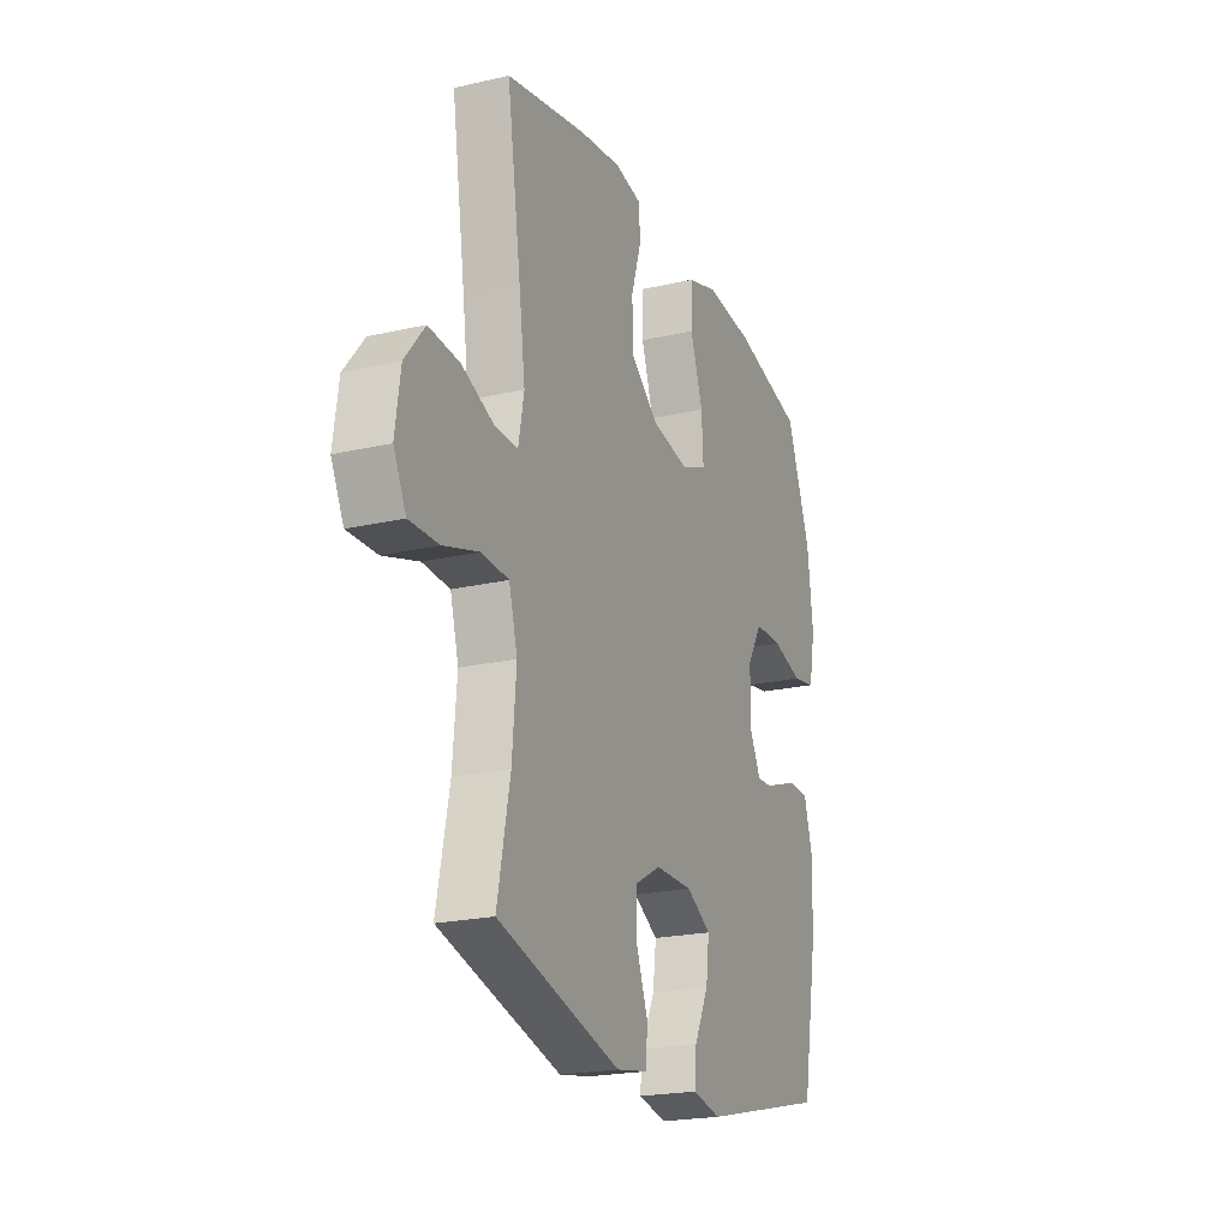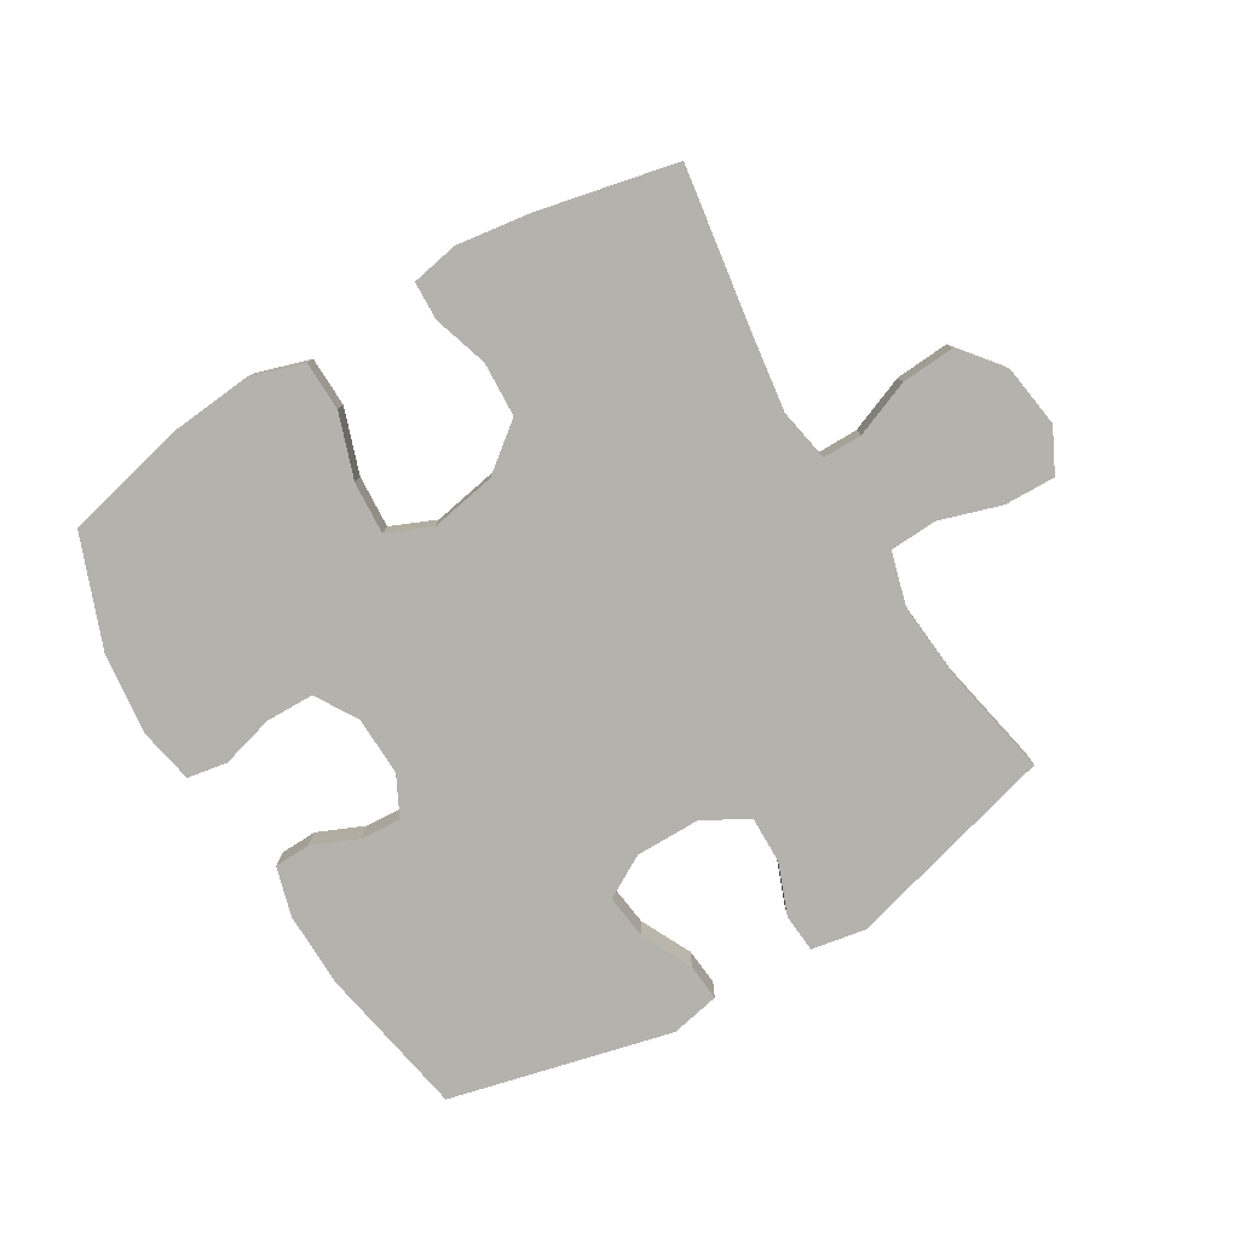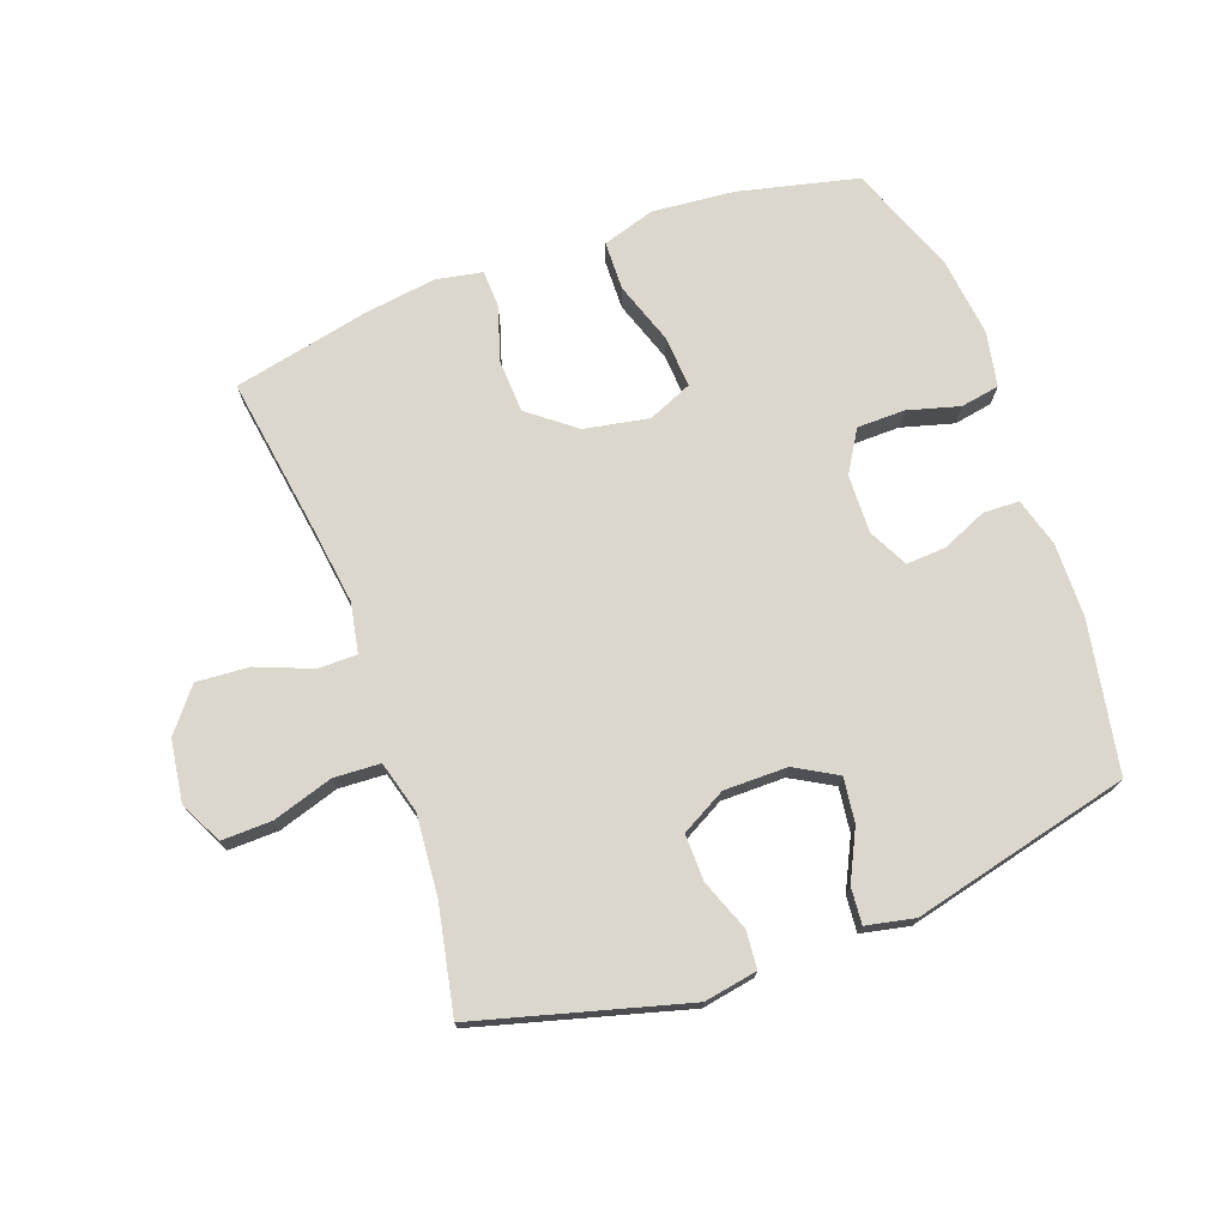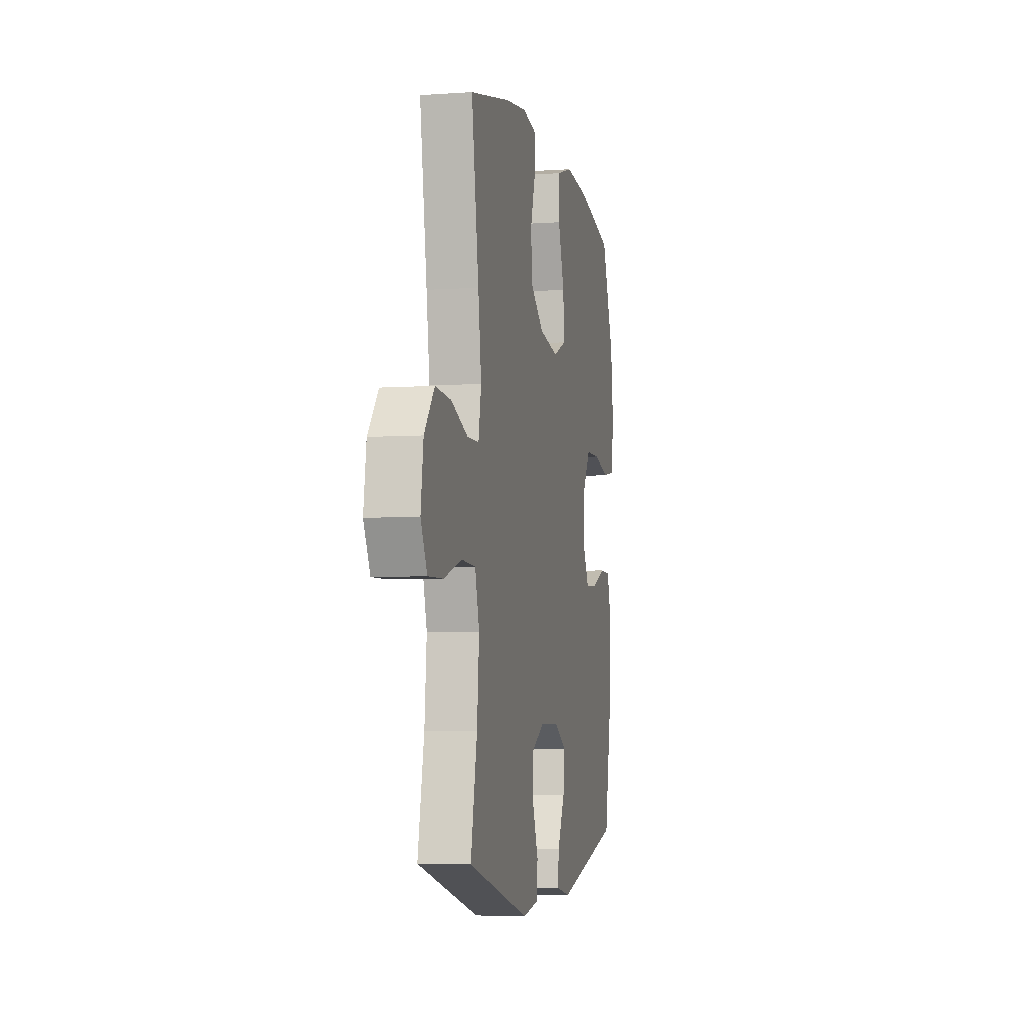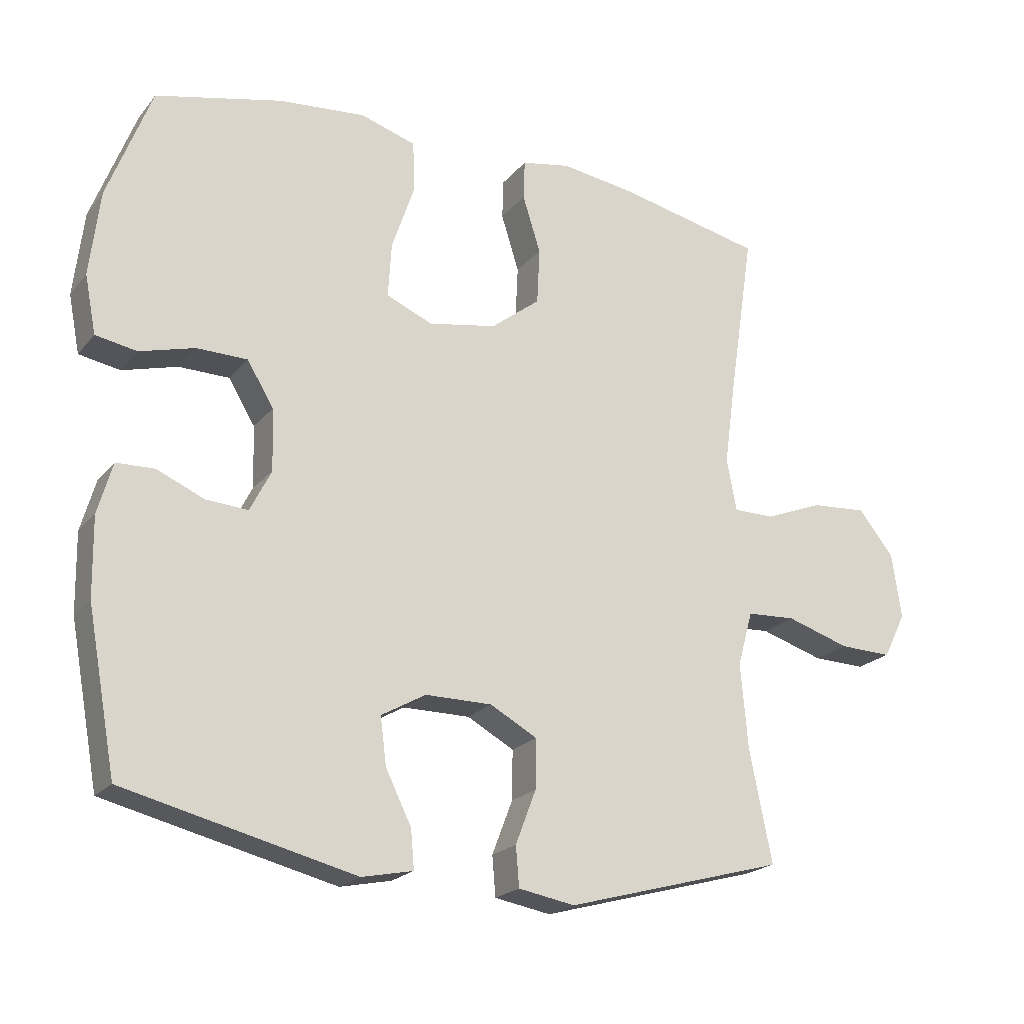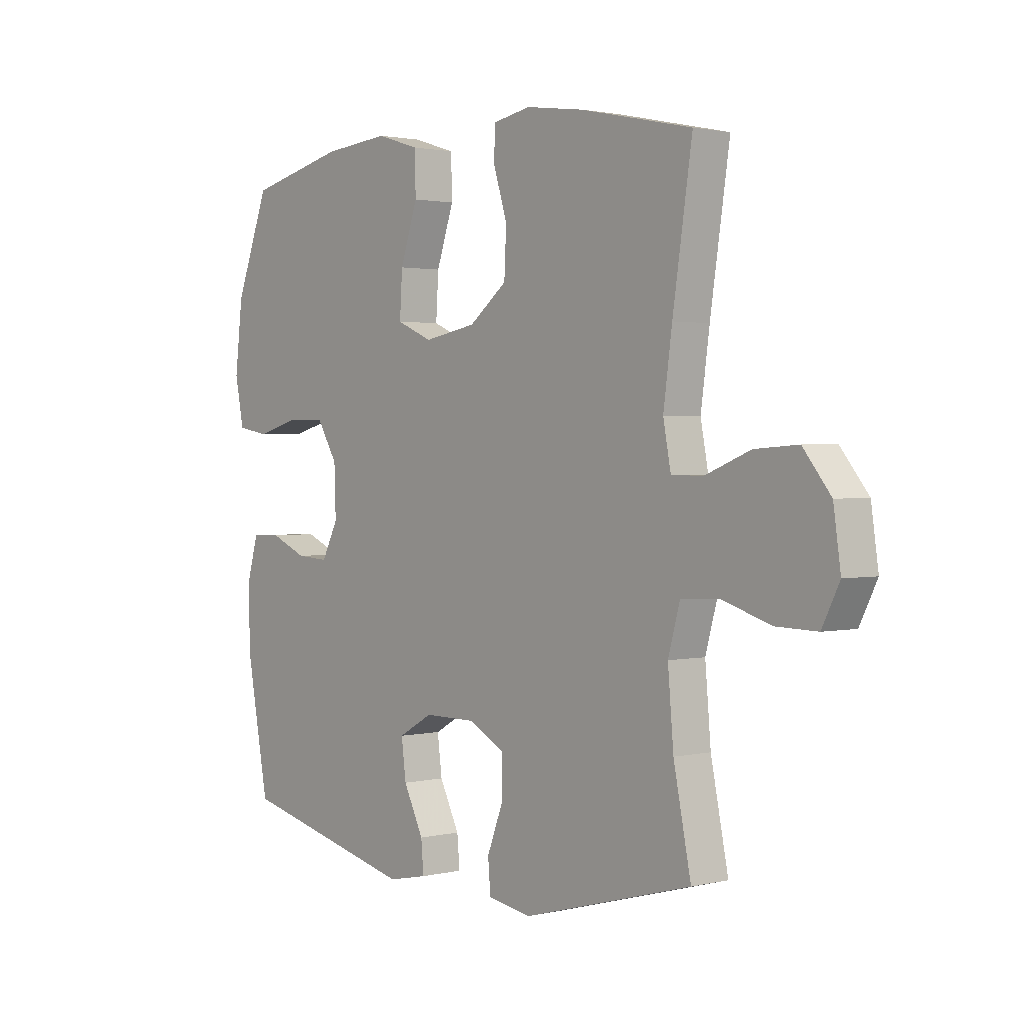
<metadata>
{"format":"obj","ext":"obj","renderer":"f3d","projection":"perspective","resolution":1024,"background":"white","views":[{"elev":-21.5,"azim":112.2,"up":"+Z"},{"elev":-79.4,"azim":30.8,"up":"+Y"},{"elev":73.3,"azim":160.0,"up":"+Y"},{"elev":-5.2,"azim":102.2,"up":"+Z"},{"elev":-21.0,"azim":-27.9,"up":"+Z"},{"elev":1.7,"azim":49.9,"up":"+Z"}]}
</metadata>
<code>
v 0.5 0.07 -0.5
v 0.168 0.07 -0.591
v 0.083 0.07 -0.576
v 0.078 0.07 -0.516
v 0.109 0.07 -0.435
v 0.11 0.07 -0.361
v 0.039 0.07 -0.322
v -0.062 0.07 -0.322
v -0.129 0.07 -0.36
v -0.12 0.07 -0.431
v -0.081 0.07 -0.51
v -0.076 0.07 -0.568
v -0.153 0.07 -0.584
v -0.5 0.07 -0.5
v -0.544 0.07 -0.261
v -0.546 0.07 -0.143
v -0.524 0.07 -0.066
v -0.467 0.07 -0.064
v -0.395 0.07 -0.095
v -0.332 0.07 -0.099
v -0.3 0.07 -0.036
v -0.303 0.07 0.057
v -0.343 0.07 0.123
v -0.419 0.07 0.124
v -0.502 0.07 0.101
v -0.564 0.07 0.112
v -0.581 0.07 0.199
v -0.566 0.07 0.327
v -0.5 0.07 0.5
v -0.309 0.07 0.545
v -0.179 0.07 0.557
v -0.095 0.07 0.531
v -0.093 0.07 0.453
v -0.127 0.07 0.353
v -0.132 0.07 0.271
v -0.062 0.07 0.241
v 0.041 0.07 0.26
v 0.115 0.07 0.318
v 0.119 0.07 0.403
v 0.092 0.07 0.489
v 0.094 0.07 0.549
v 0.168 0.07 0.563
v 0.282 0.07 0.547
v 0.5 0.07 0.5
v 0.462 0.07 0.248
v 0.445 0.07 0.123
v 0.46 0.07 0.044
v 0.522 0.07 0.044
v 0.61 0.07 0.079
v 0.694 0.07 0.085
v 0.748 0.07 0.018
v 0.762 0.07 -0.08
v 0.728 0.07 -0.148
v 0.648 0.07 -0.146
v 0.552 0.07 -0.116
v 0.478 0.07 -0.12
v 0.455 0.07 -0.203
v 0.466 0.07 -0.331
v 0.5 0 -0.5
v 0.168 0 -0.591
v 0.083 0 -0.576
v 0.078 0 -0.516
v 0.109 0 -0.435
v 0.11 0 -0.361
v 0.039 0 -0.322
v -0.062 0 -0.322
v -0.129 0 -0.36
v -0.12 0 -0.431
v -0.081 0 -0.51
v -0.076 0 -0.568
v -0.153 0 -0.584
v -0.5 0 -0.5
v -0.544 0 -0.261
v -0.546 0 -0.143
v -0.524 0 -0.066
v -0.467 0 -0.064
v -0.395 0 -0.095
v -0.332 0 -0.099
v -0.3 0 -0.036
v -0.303 0 0.057
v -0.343 0 0.123
v -0.419 0 0.124
v -0.502 0 0.101
v -0.564 0 0.112
v -0.581 0 0.199
v -0.566 0 0.327
v -0.5 0 0.5
v -0.309 0 0.545
v -0.179 0 0.557
v -0.095 0 0.531
v -0.093 0 0.453
v -0.127 0 0.353
v -0.132 0 0.271
v -0.062 0 0.241
v 0.041 0 0.26
v 0.115 0 0.318
v 0.119 0 0.403
v 0.092 0 0.489
v 0.094 0 0.549
v 0.168 0 0.563
v 0.282 0 0.547
v 0.5 0 0.5
v 0.462 0 0.248
v 0.445 0 0.123
v 0.46 0 0.044
v 0.522 0 0.044
v 0.61 0 0.079
v 0.694 0 0.085
v 0.748 0 0.018
v 0.762 0 -0.08
v 0.728 0 -0.148
v 0.648 0 -0.146
v 0.552 0 -0.116
v 0.478 0 -0.12
v 0.455 0 -0.203
v 0.466 0 -0.331
f 52 53 54 55
f 52 55 56
f 51 52 56
f 48 49 50 51
f 47 48 51 56
f 46 47 56 57
f 42 43 44 45
f 42 45 46
f 39 40 41 42
f 38 39 42 46
f 37 38 46 57
f 31 32 33 34
f 31 34 35
f 30 31 35
f 29 30 35
f 28 29 35
f 27 28 35 36
f 24 25 26 27
f 23 24 27 36
f 16 17 18 19
f 16 19 20
f 15 16 20
f 14 15 20
f 13 14 20 21
f 10 11 12 13
f 9 10 13 21
f 2 3 4 5
f 58 1 2 5
f 58 5 6
f 57 58 6 7
f 37 57 7 8
f 22 23 36 37
f 21 22 37
f 8 9 21 37
f 113 112 111 110
f 114 113 110
f 114 110 109
f 109 108 107 106
f 114 109 106 105
f 115 114 105 104
f 103 102 101 100
f 104 103 100
f 100 99 98 97
f 104 100 97 96
f 115 104 96 95
f 92 91 90 89
f 93 92 89
f 93 89 88
f 93 88 87
f 93 87 86
f 94 93 86 85
f 85 84 83 82
f 94 85 82 81
f 77 76 75 74
f 78 77 74
f 78 74 73
f 78 73 72
f 79 78 72 71
f 71 70 69 68
f 79 71 68 67
f 63 62 61 60
f 63 60 59 116
f 64 63 116
f 65 64 116 115
f 66 65 115 95
f 95 94 81 80
f 95 80 79
f 95 79 67 66
f 1 59 60 2
f 2 60 61 3
f 3 61 62 4
f 4 62 63 5
f 5 63 64 6
f 6 64 65 7
f 7 65 66 8
f 8 66 67 9
f 9 67 68 10
f 10 68 69 11
f 11 69 70 12
f 12 70 71 13
f 13 71 72 14
f 14 72 73 15
f 15 73 74 16
f 16 74 75 17
f 17 75 76 18
f 18 76 77 19
f 19 77 78 20
f 20 78 79 21
f 21 79 80 22
f 22 80 81 23
f 23 81 82 24
f 24 82 83 25
f 25 83 84 26
f 26 84 85 27
f 27 85 86 28
f 28 86 87 29
f 29 87 88 30
f 30 88 89 31
f 31 89 90 32
f 32 90 91 33
f 33 91 92 34
f 34 92 93 35
f 35 93 94 36
f 36 94 95 37
f 37 95 96 38
f 38 96 97 39
f 39 97 98 40
f 40 98 99 41
f 41 99 100 42
f 42 100 101 43
f 43 101 102 44
f 44 102 103 45
f 45 103 104 46
f 46 104 105 47
f 47 105 106 48
f 48 106 107 49
f 49 107 108 50
f 50 108 109 51
f 51 109 110 52
f 52 110 111 53
f 53 111 112 54
f 54 112 113 55
f 55 113 114 56
f 56 114 115 57
f 57 115 116 58
f 58 116 59 1

</code>
